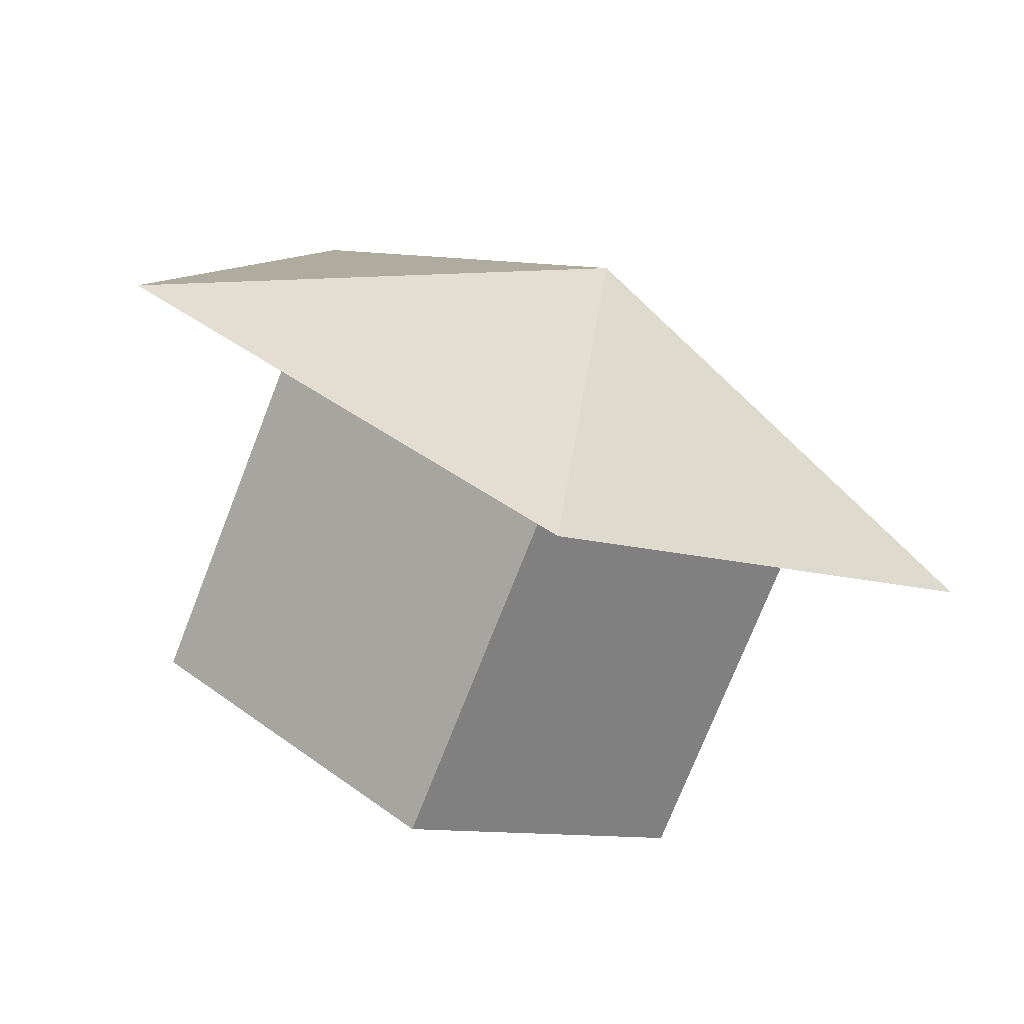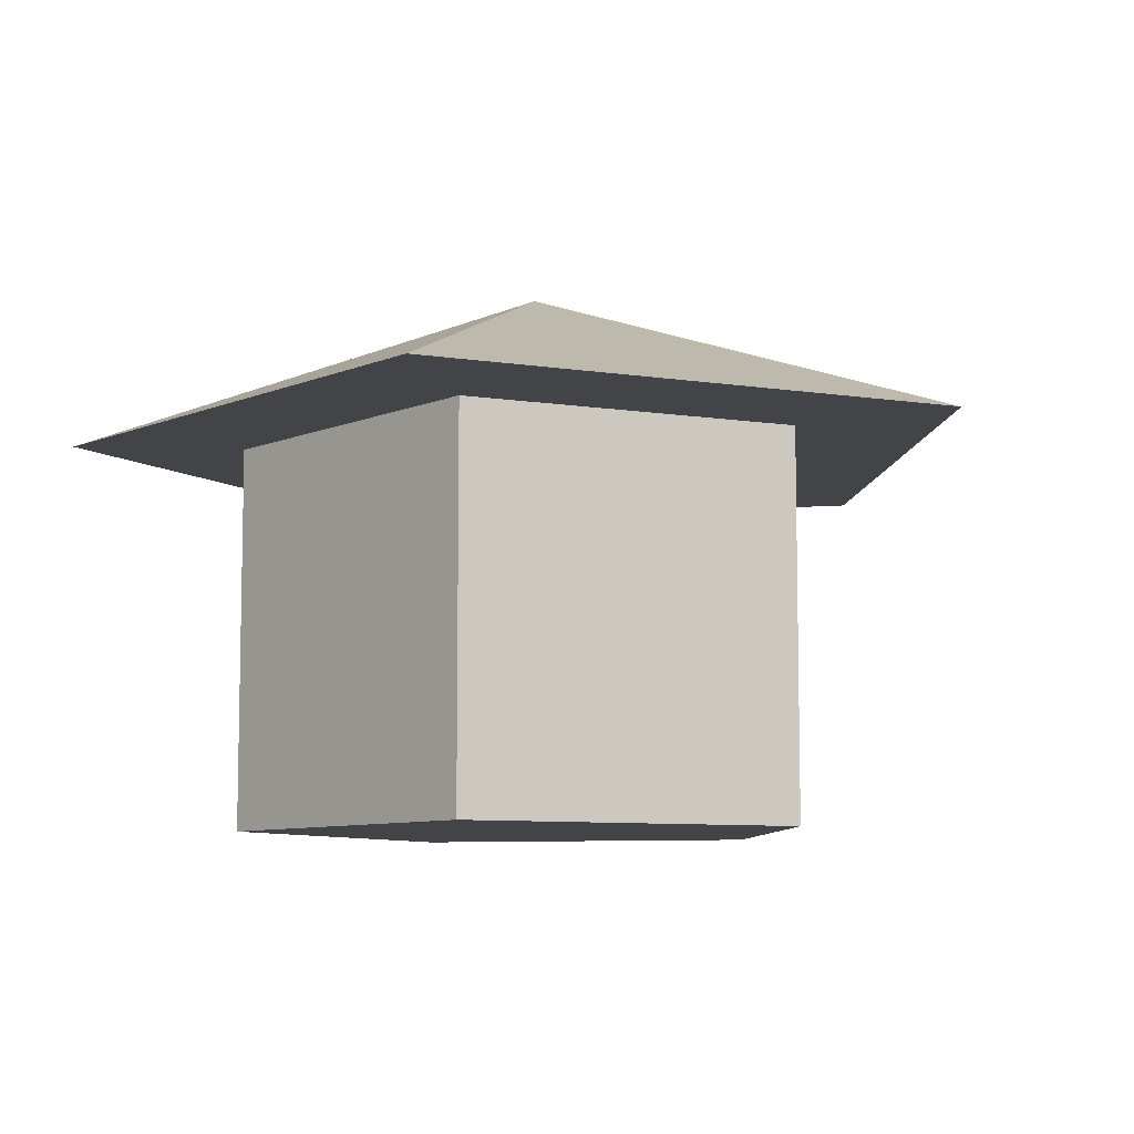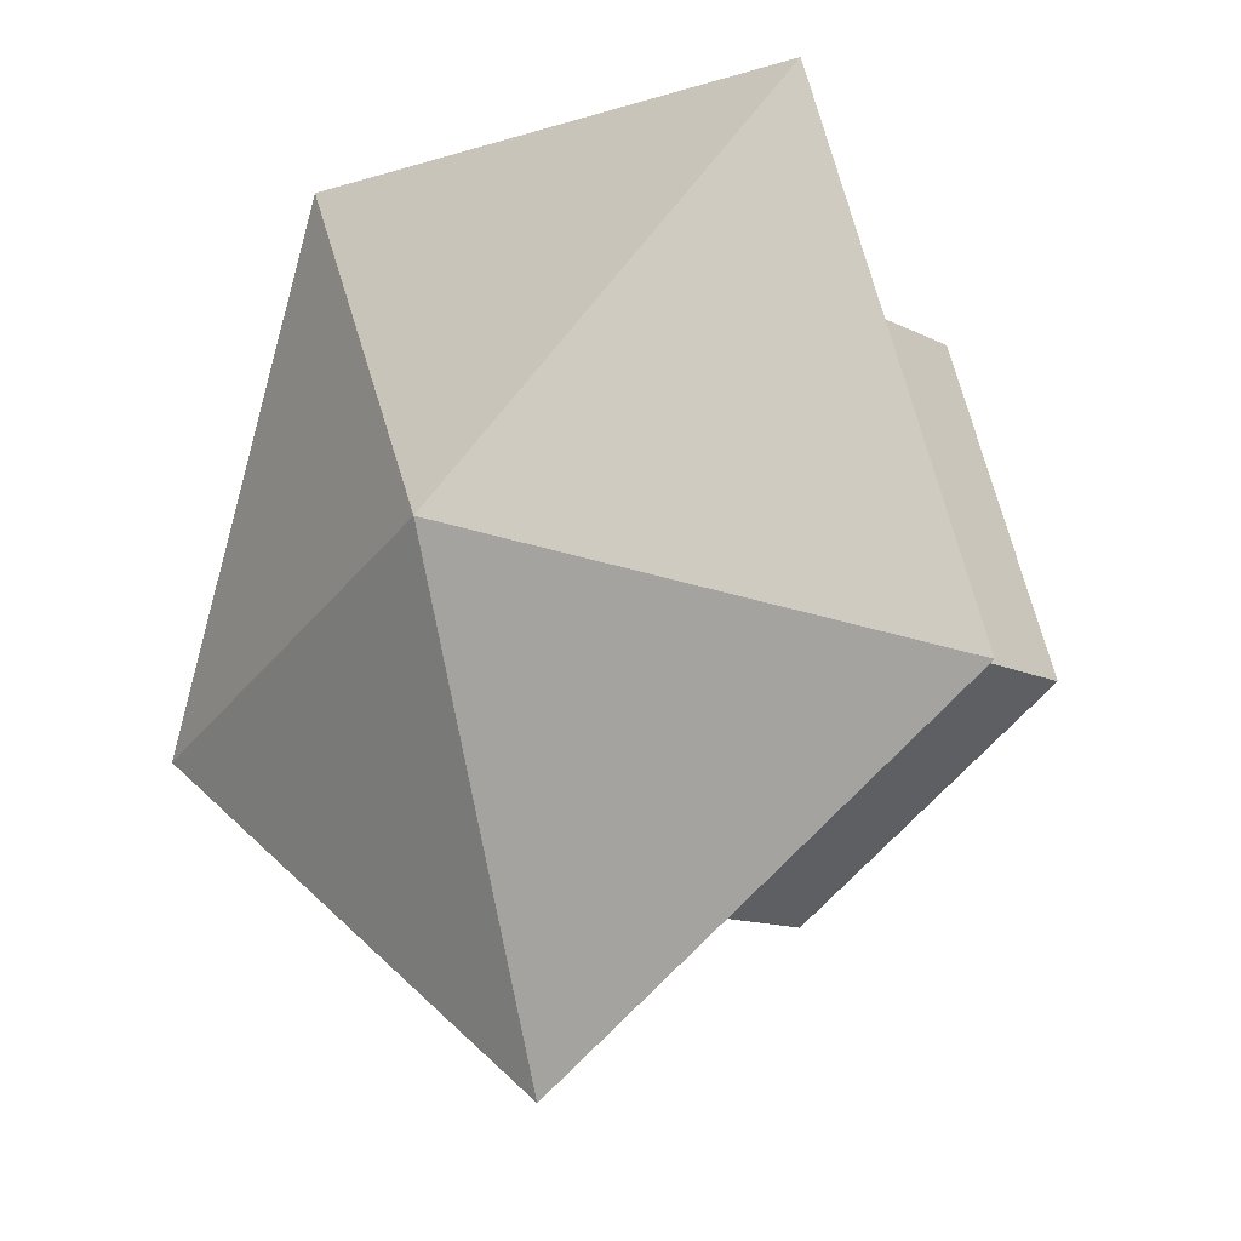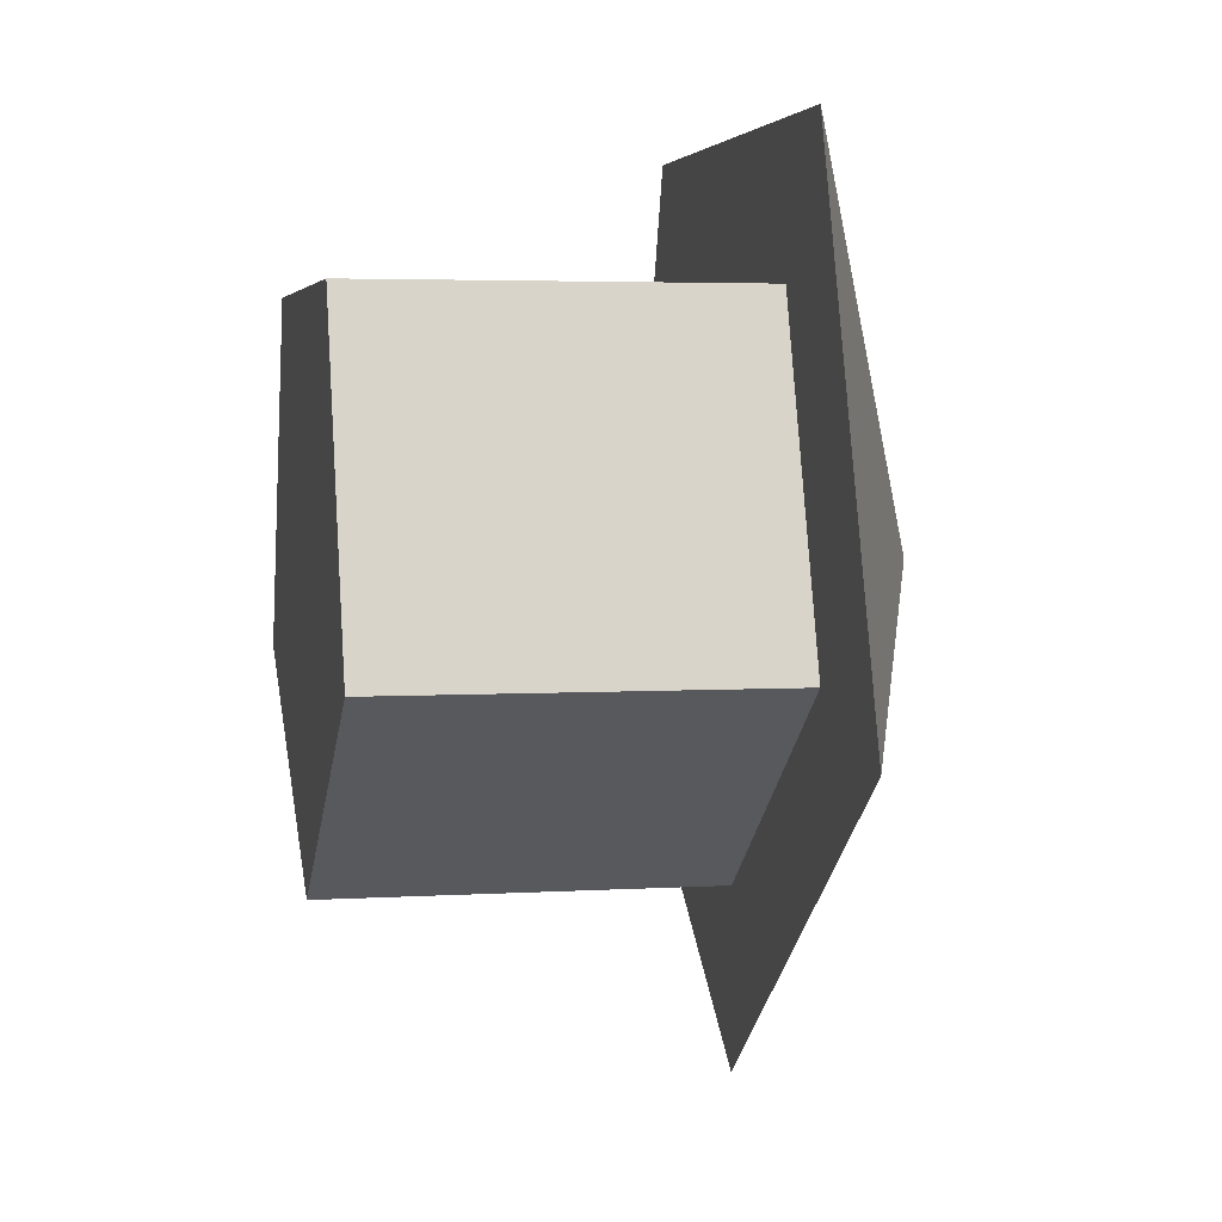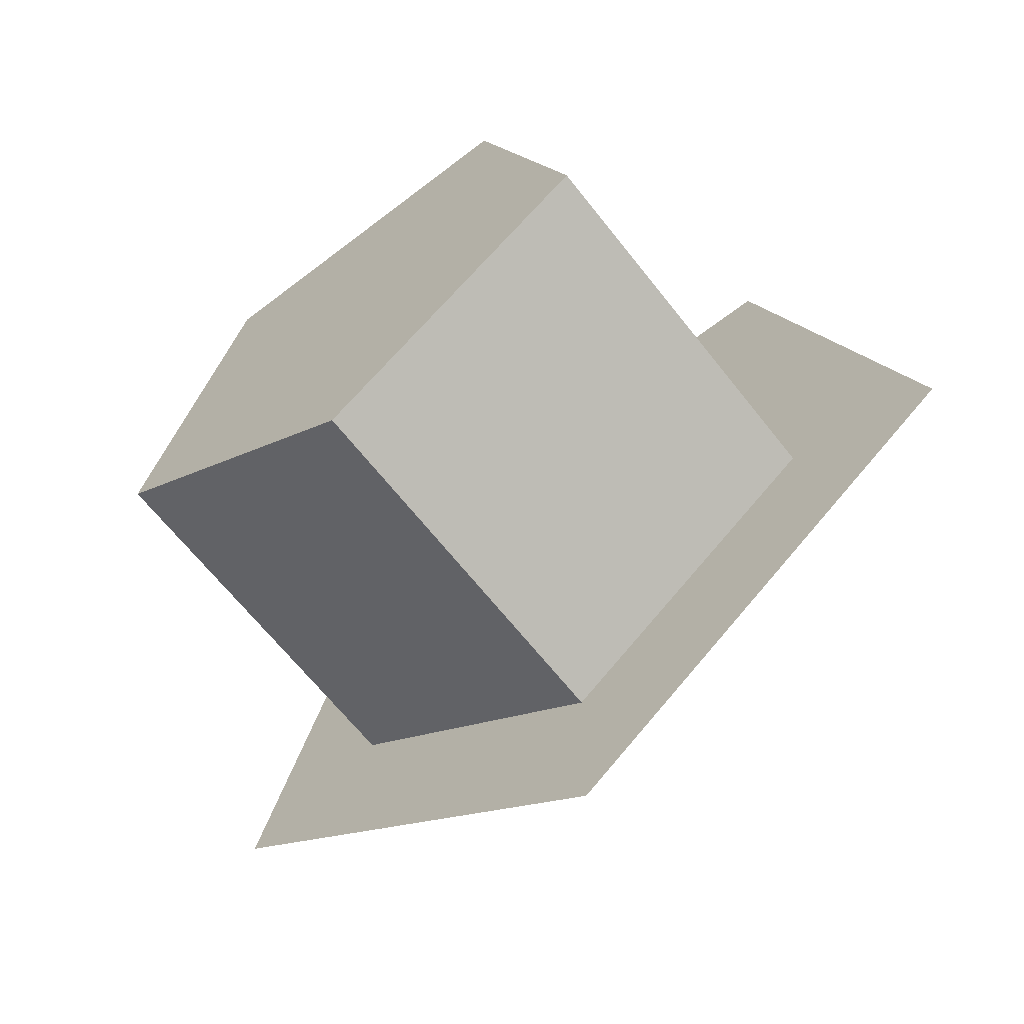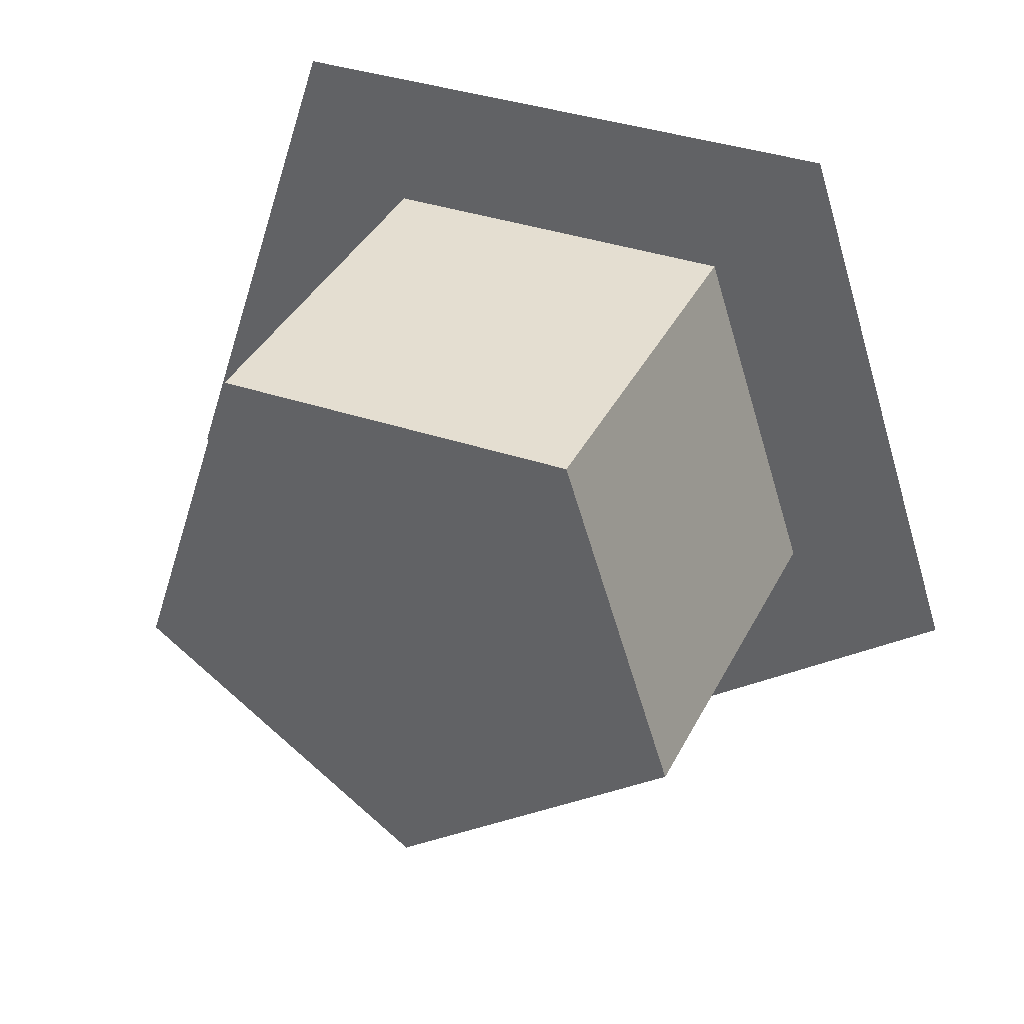
<metadata>
{"format":"obj","ext":"obj","renderer":"f3d","projection":"perspective","resolution":1024,"background":"white","views":[{"elev":-73.3,"azim":158.7,"up":"+Z"},{"elev":-8.3,"azim":48.7,"up":"+Y"},{"elev":-11.0,"azim":-142.2,"up":"+Z"},{"elev":3.5,"azim":77.7,"up":"+Z"},{"elev":-64.3,"azim":37.9,"up":"+Z"},{"elev":36.4,"azim":23.8,"up":"+Z"}]}
</metadata>
<code>
o Cylinder_Cylinder.001
v 0 -1.25 -1.9
v 0 1.25 -1.9
v 1.807 -1.25 -0.5871
v 1.807 1.25 -0.5871
v 1.117 -1.25 1.537
v 1.117 1.25 1.537
v -1.117 -1.25 1.537
v -1.117 1.25 1.537
v -1.807 -1.25 -0.5871
v -1.807 1.25 -0.5871
f 1 2 4 3
f 3 4 6 5
f 5 6 8 7
f 4 2 10 8 6
f 7 8 10 9
f 9 10 2 1
f 1 3 5 7 9
o Cone
v 0 1.23 -3
v 2.853 1.23 -0.9271
v 1.763 1.23 2.427
v -1.763 1.23 2.427
v -2.853 1.23 -0.9271
v 0 2.27 0
f 11 16 12
f 12 16 13
f 13 16 14
f 11 12 13 14 15
f 14 16 15
f 15 16 11

</code>
